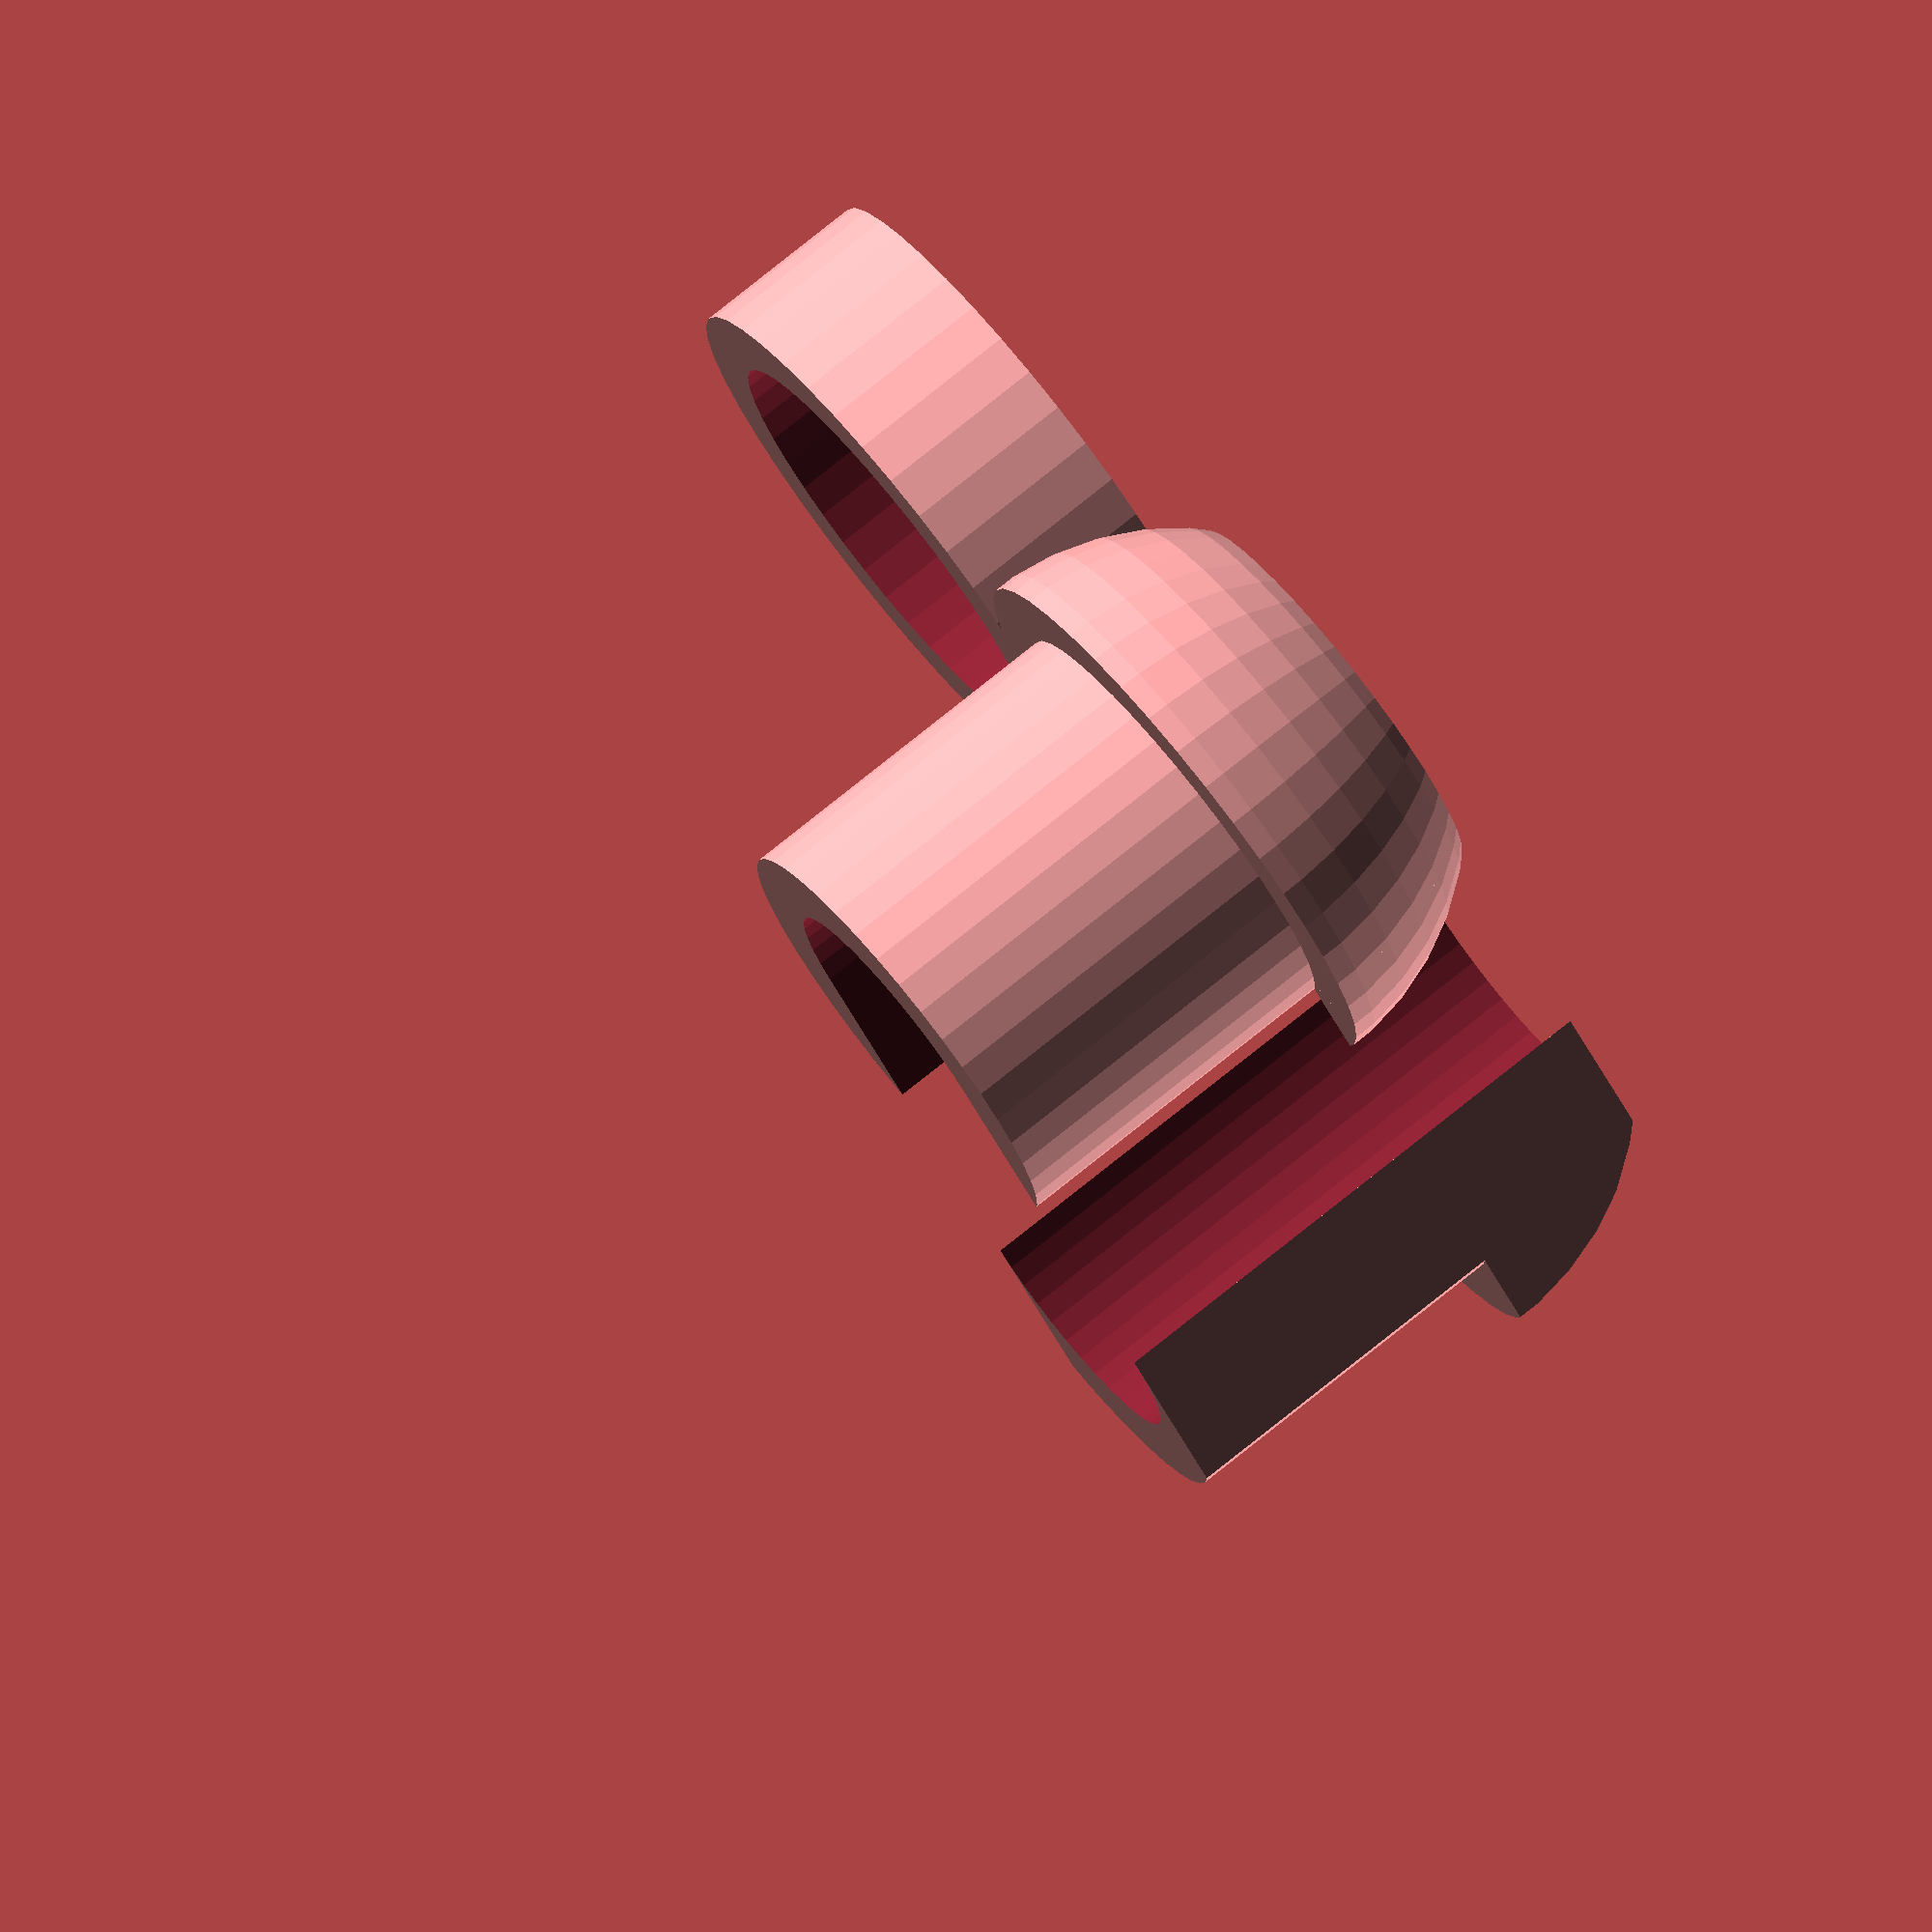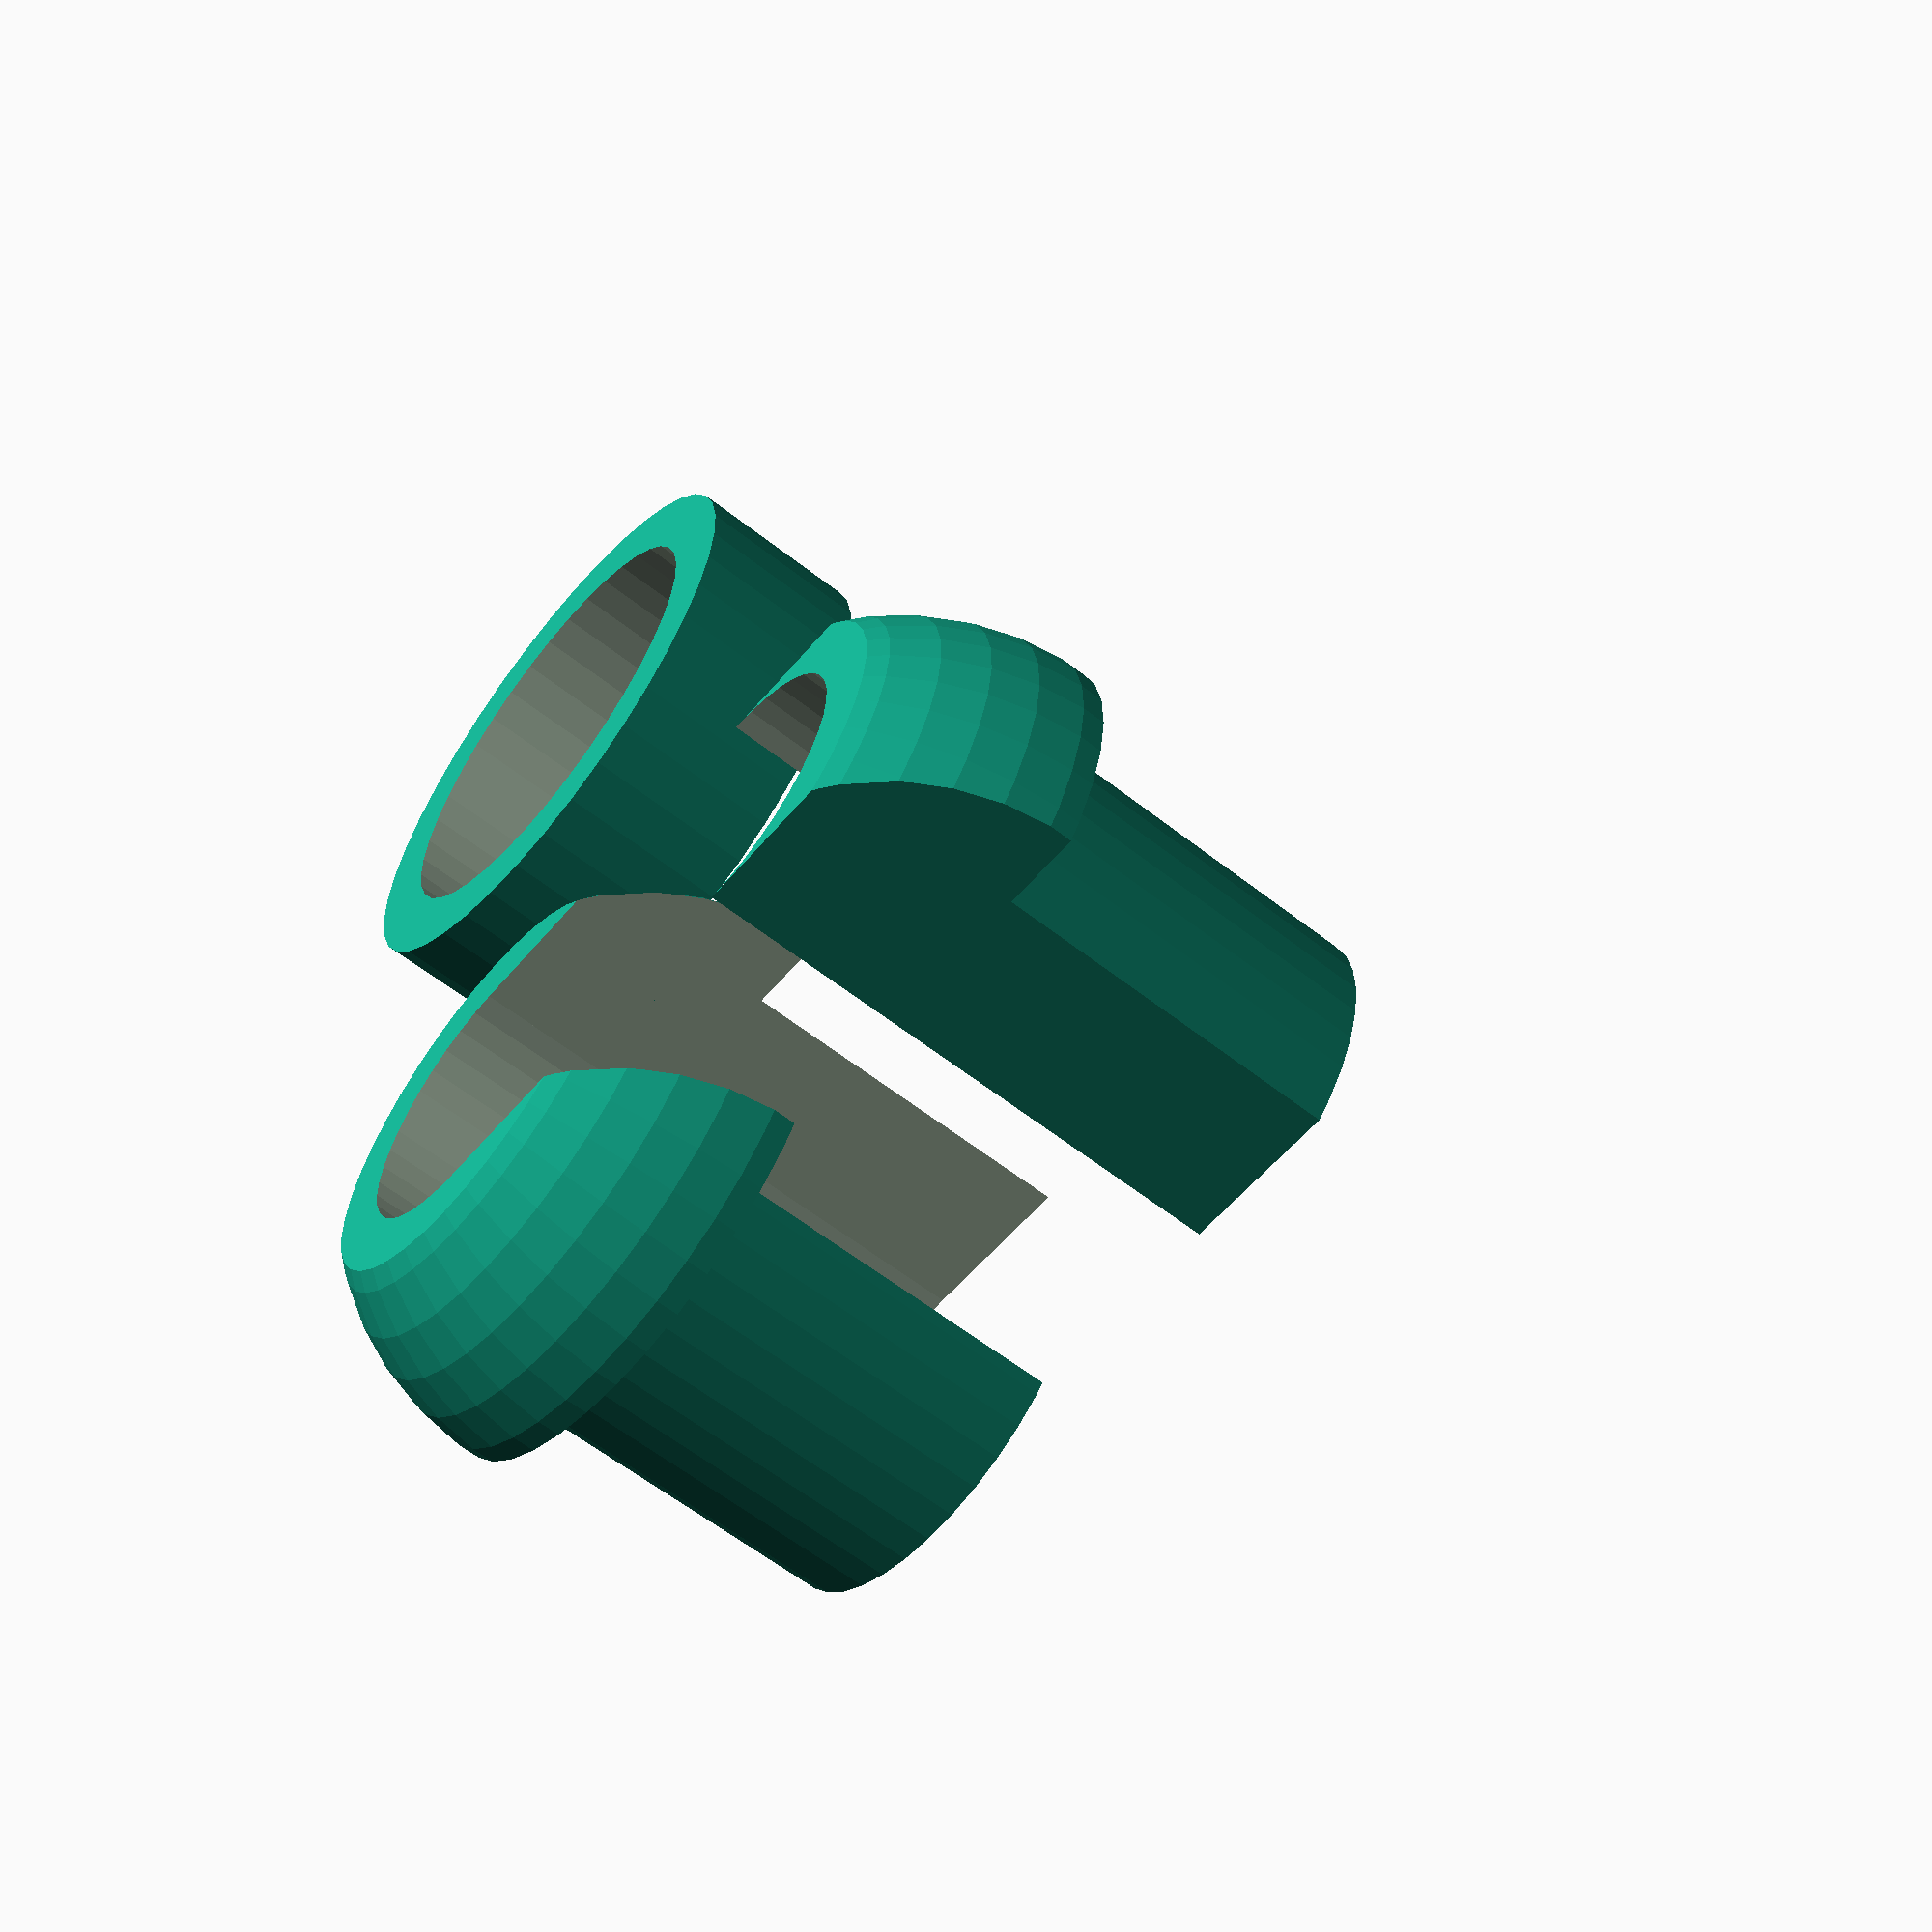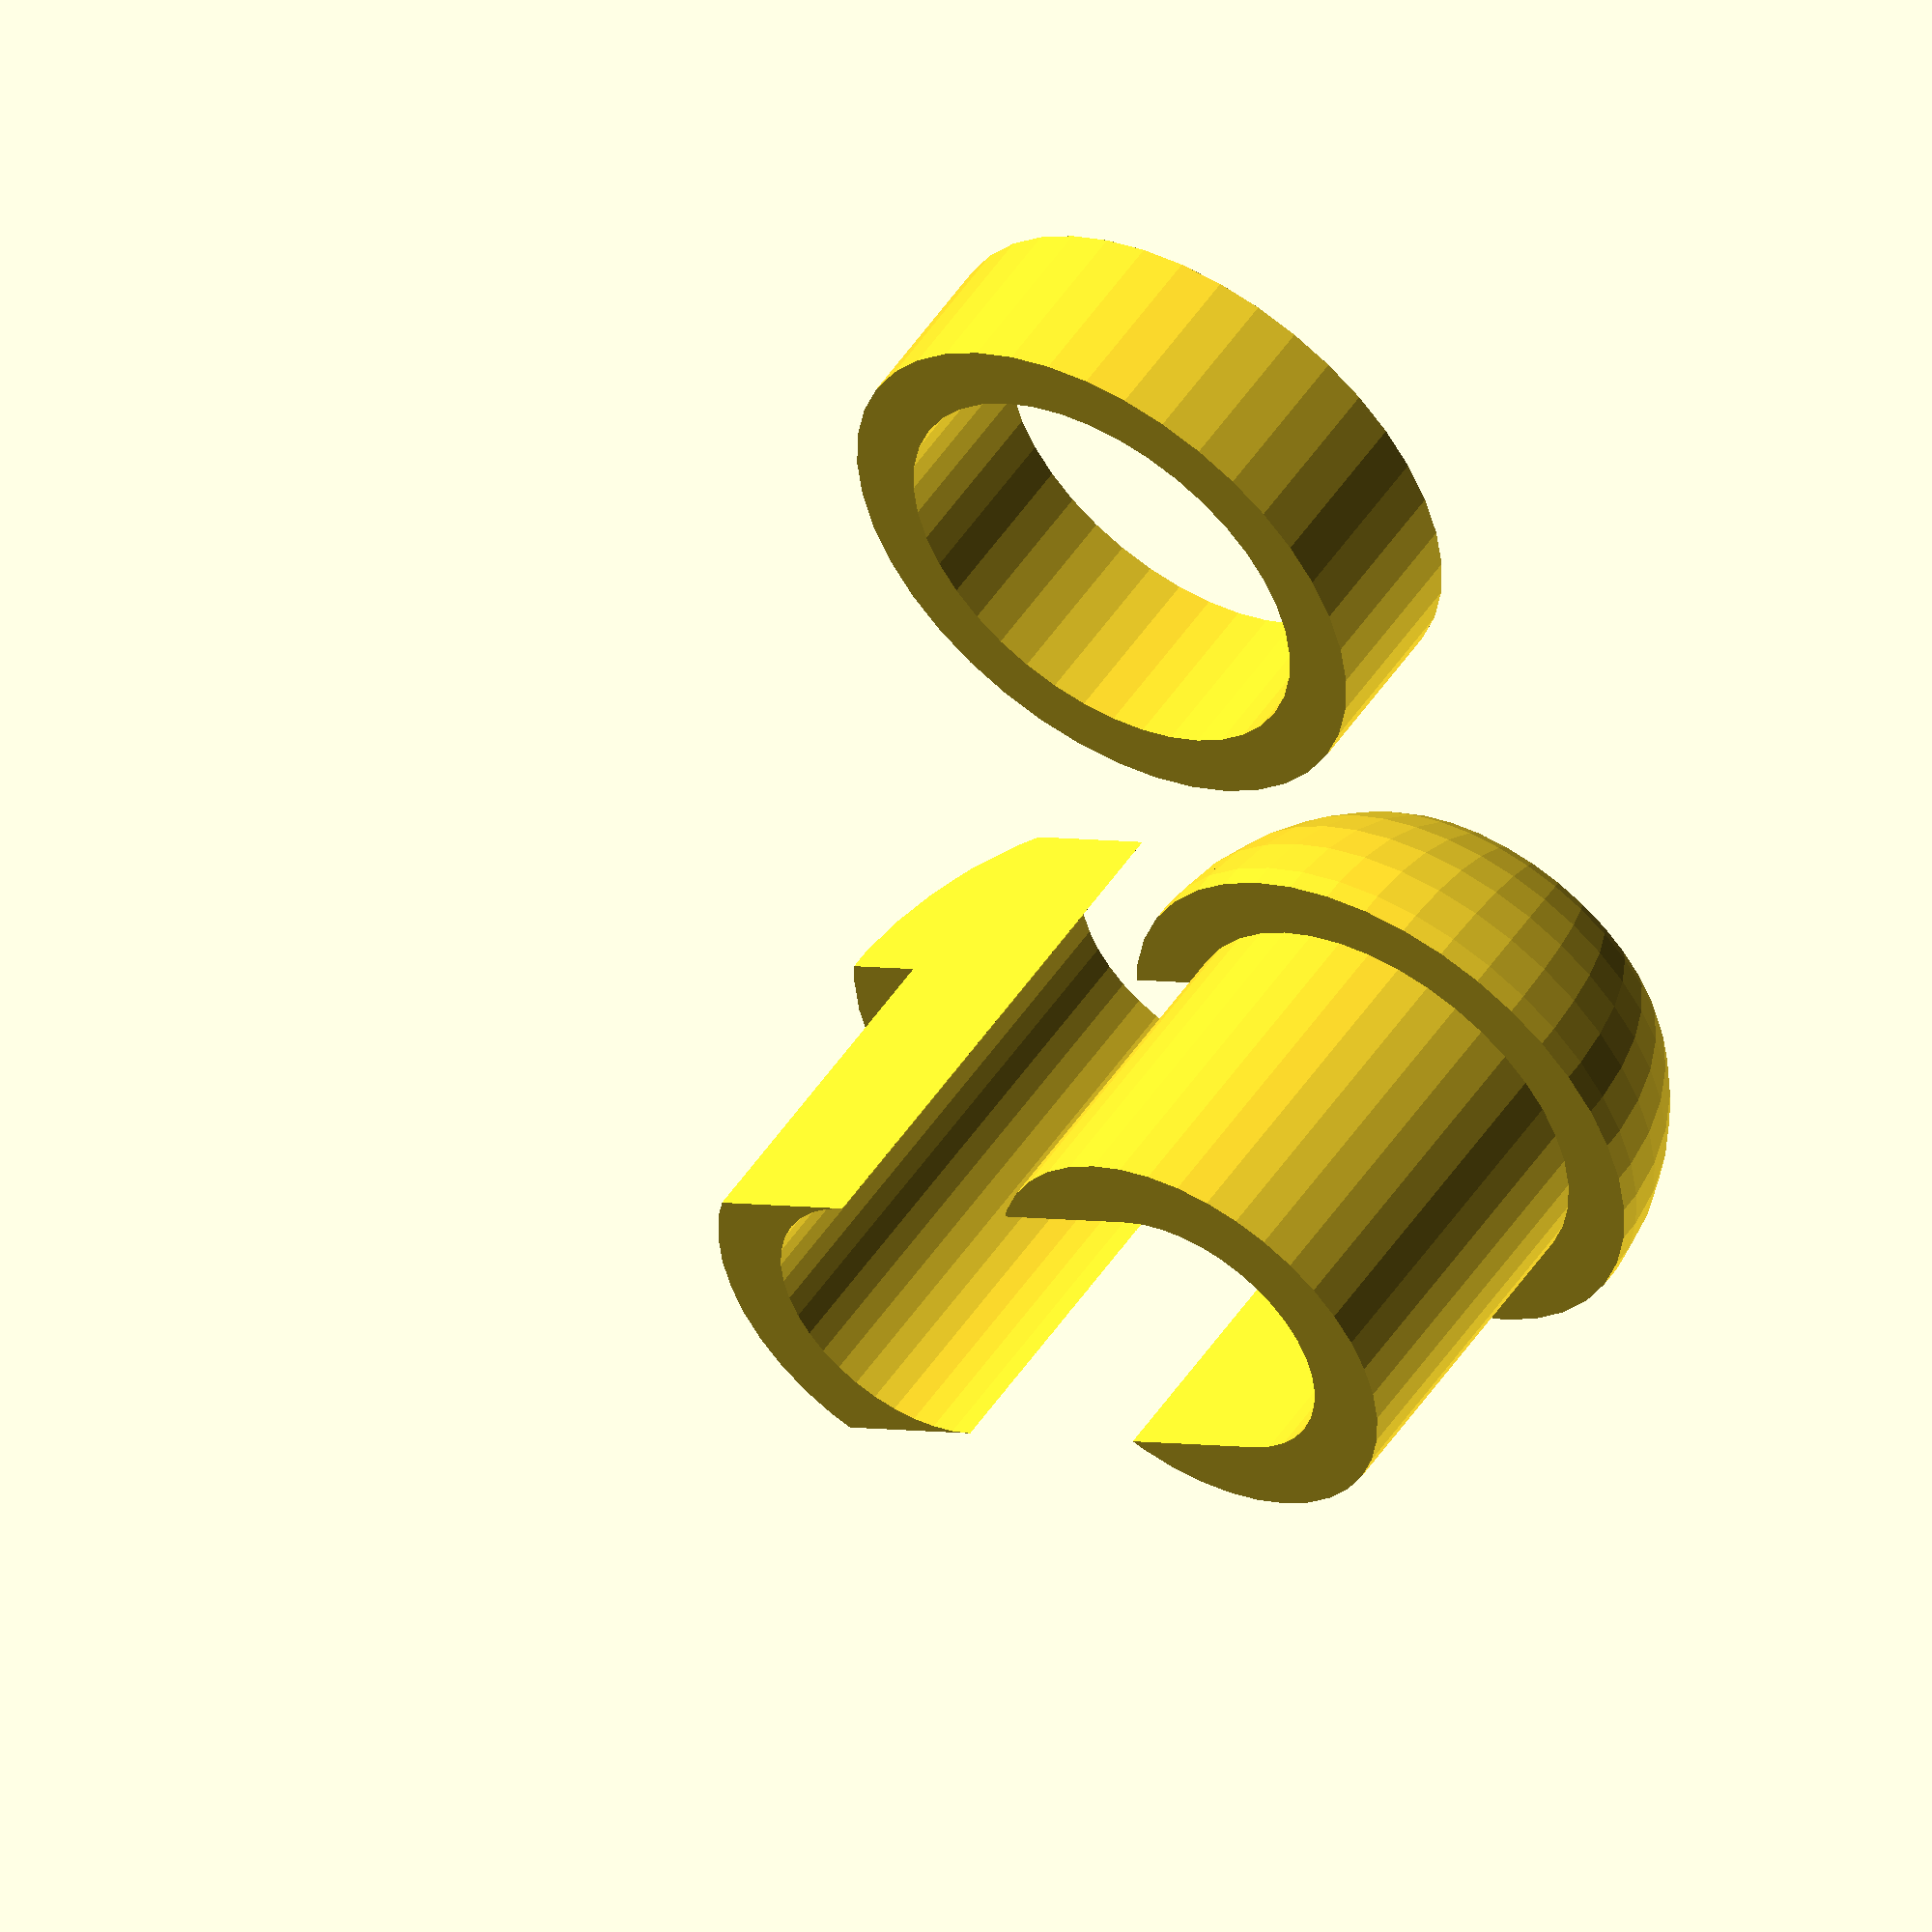
<openscad>
od=9;
id=6;
ll=od*0.8;
hd=od*1.3;
hb=ll*0.6;
cl=ll*0.5;

hh=hd*0.35 /* 0.1 to 0.4 */;

$fn=40;

module gland()difference(){
    union(){
        intersection(){
            translate([0,0,hh])sphere(d=hd);
            translate([-hd/2,-hd/2,0])cube([hd,hd,hh],false);
        }
        translate([0,0,hh])cylinder(ll,d=od);
    }
    translate([0,0,-1])cylinder(ll+hd,d=id);
}

module cut()translate([-id/2,0,-1])cube([id,hd*0.6,ll+hd]);

difference(){
    gland();
    cut();
}

translate([0,hd/2+2,0])intersection(){
    gland();
    cut();
}

translate([hd+2,0,0]){
    difference(){
        cylinder(cl,d=hd);
        translate([0,0,-1])cylinder(cl*2,d=od);
    }
}
</openscad>
<views>
elev=103.7 azim=315.8 roll=128.9 proj=o view=solid
elev=59.5 azim=267.1 roll=230.9 proj=p view=solid
elev=309.2 azim=239.4 roll=32.4 proj=o view=solid
</views>
